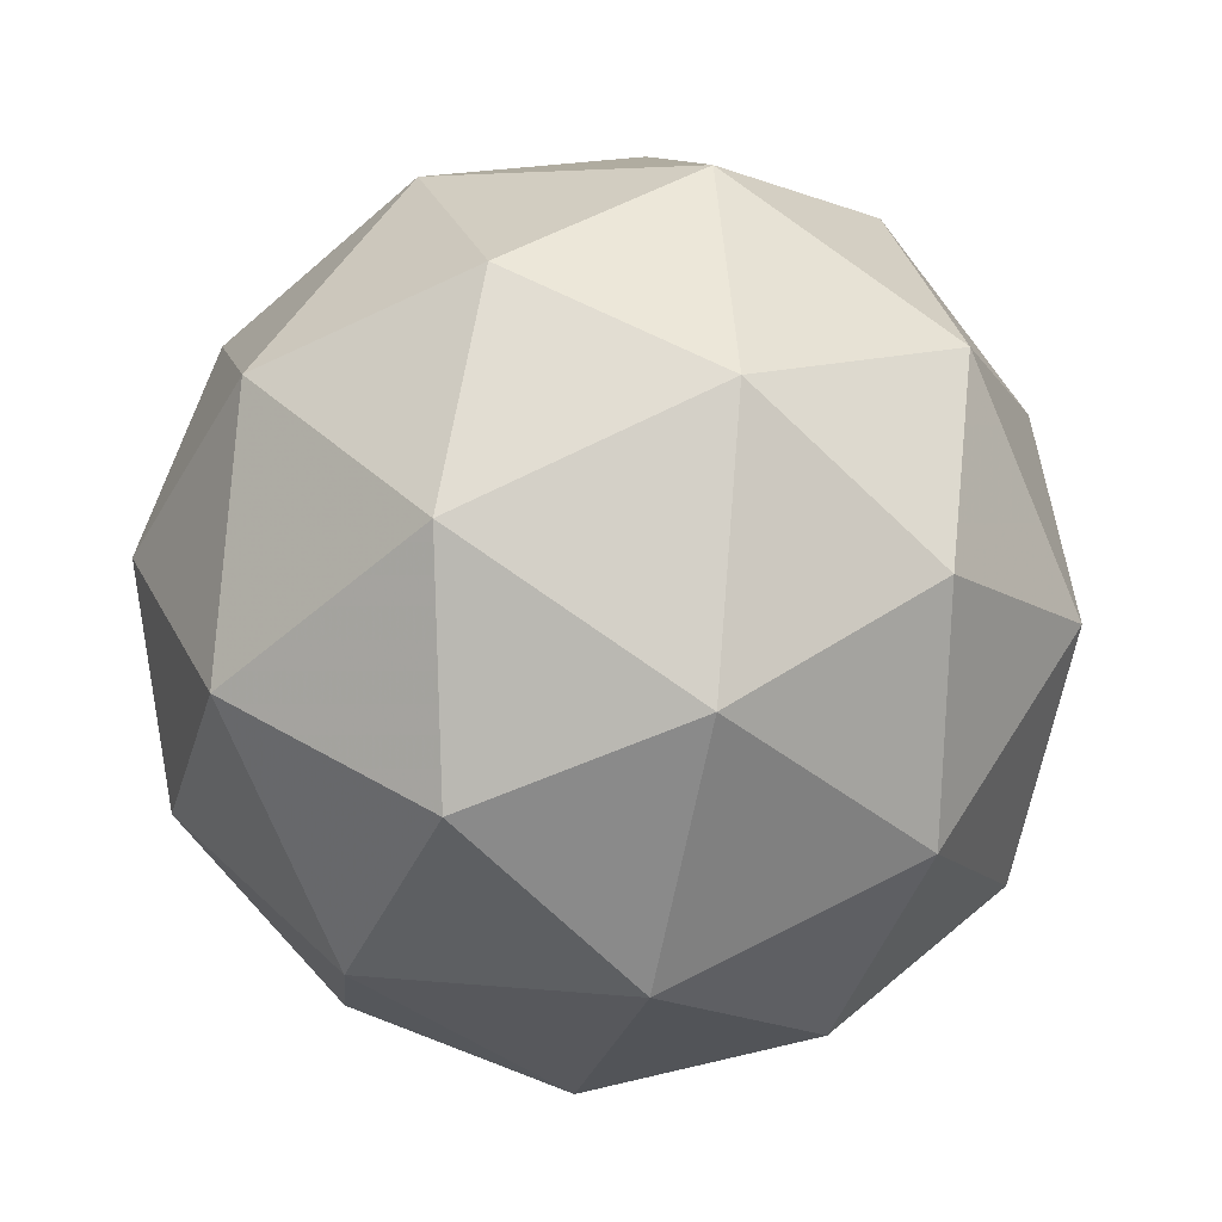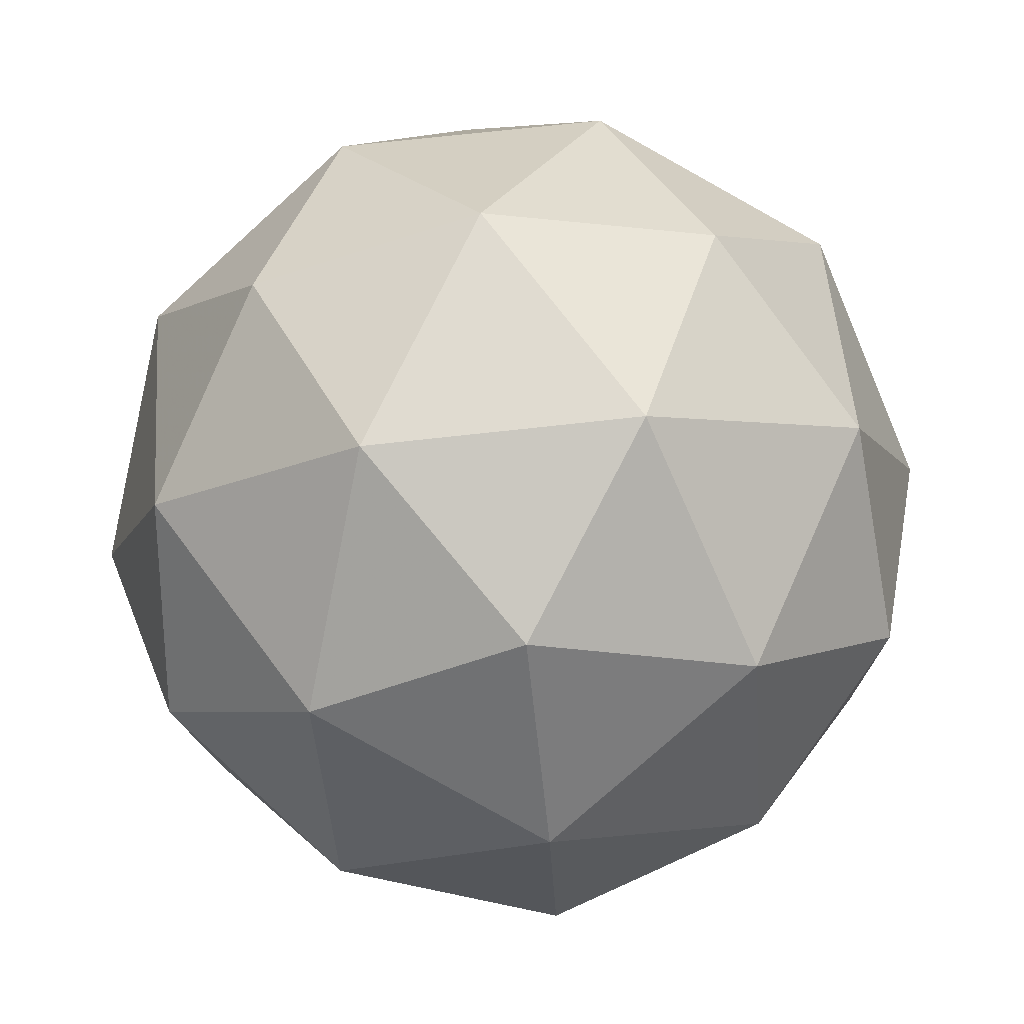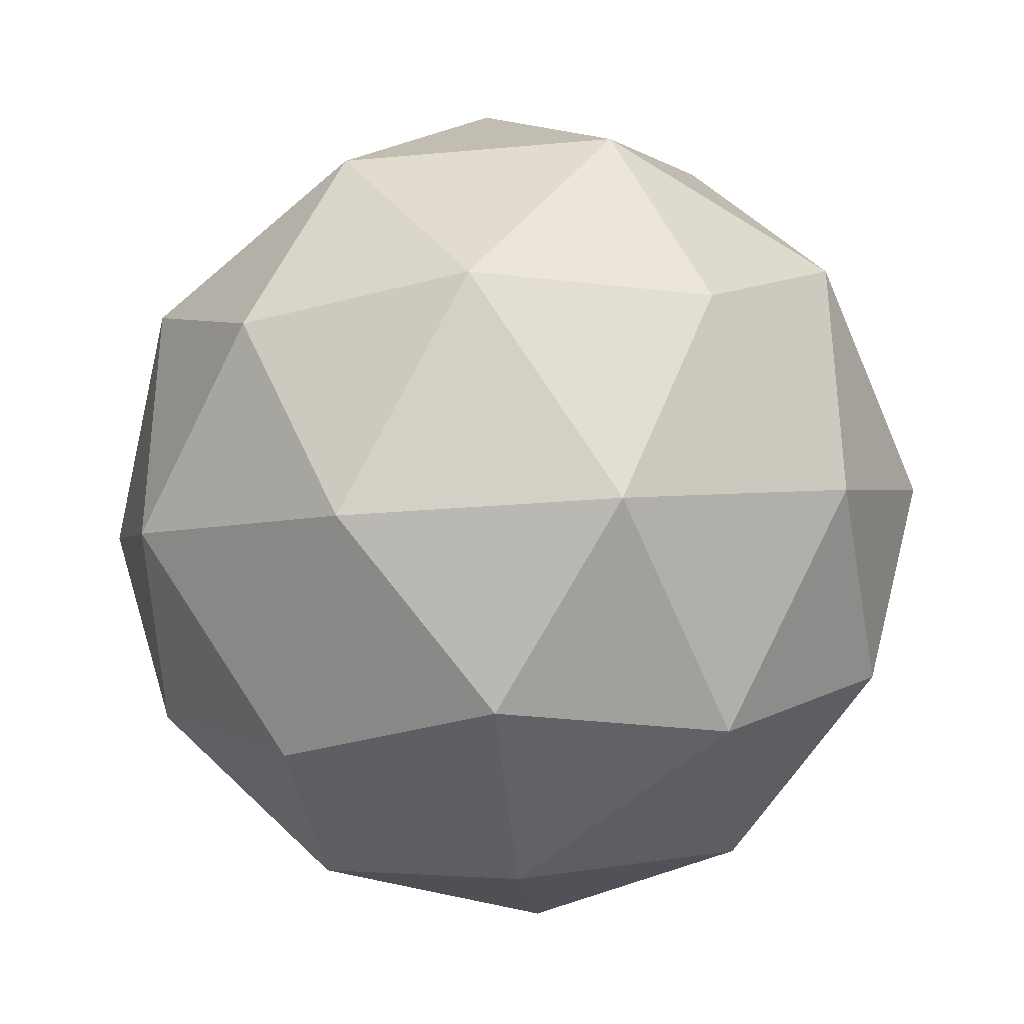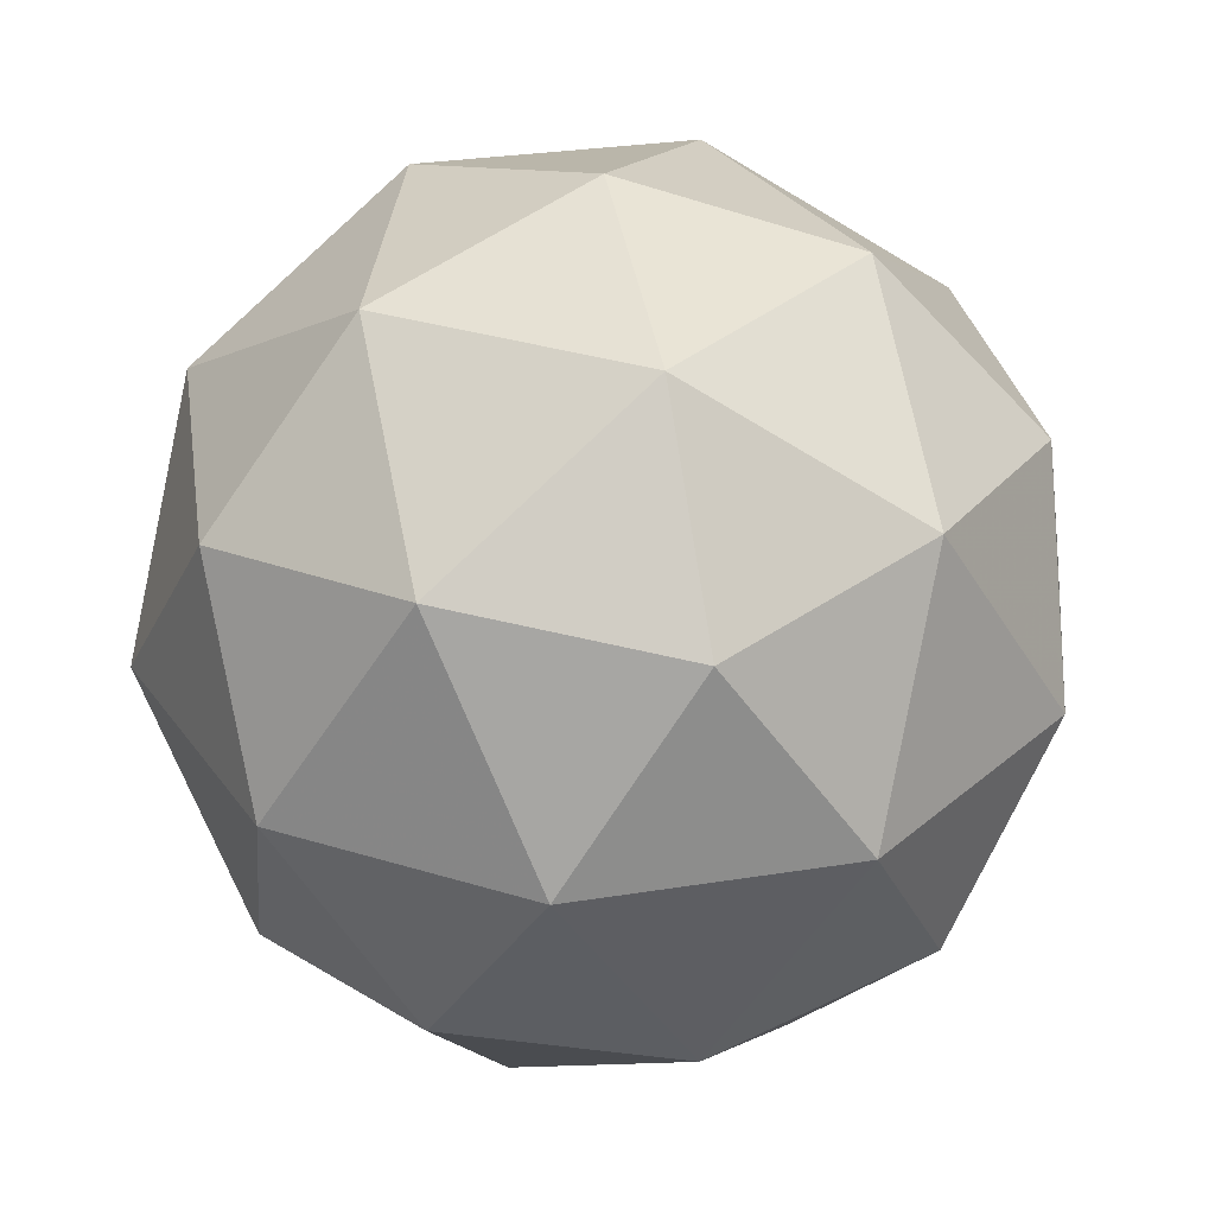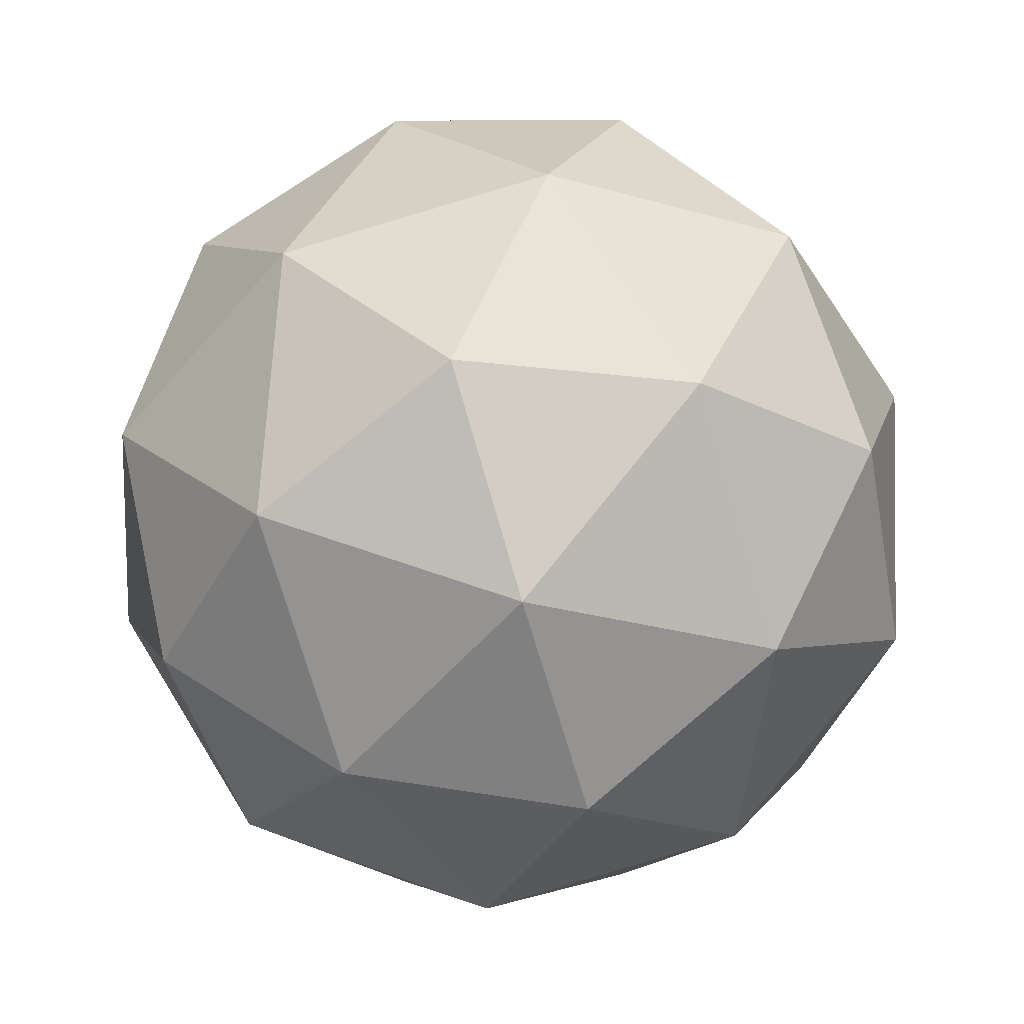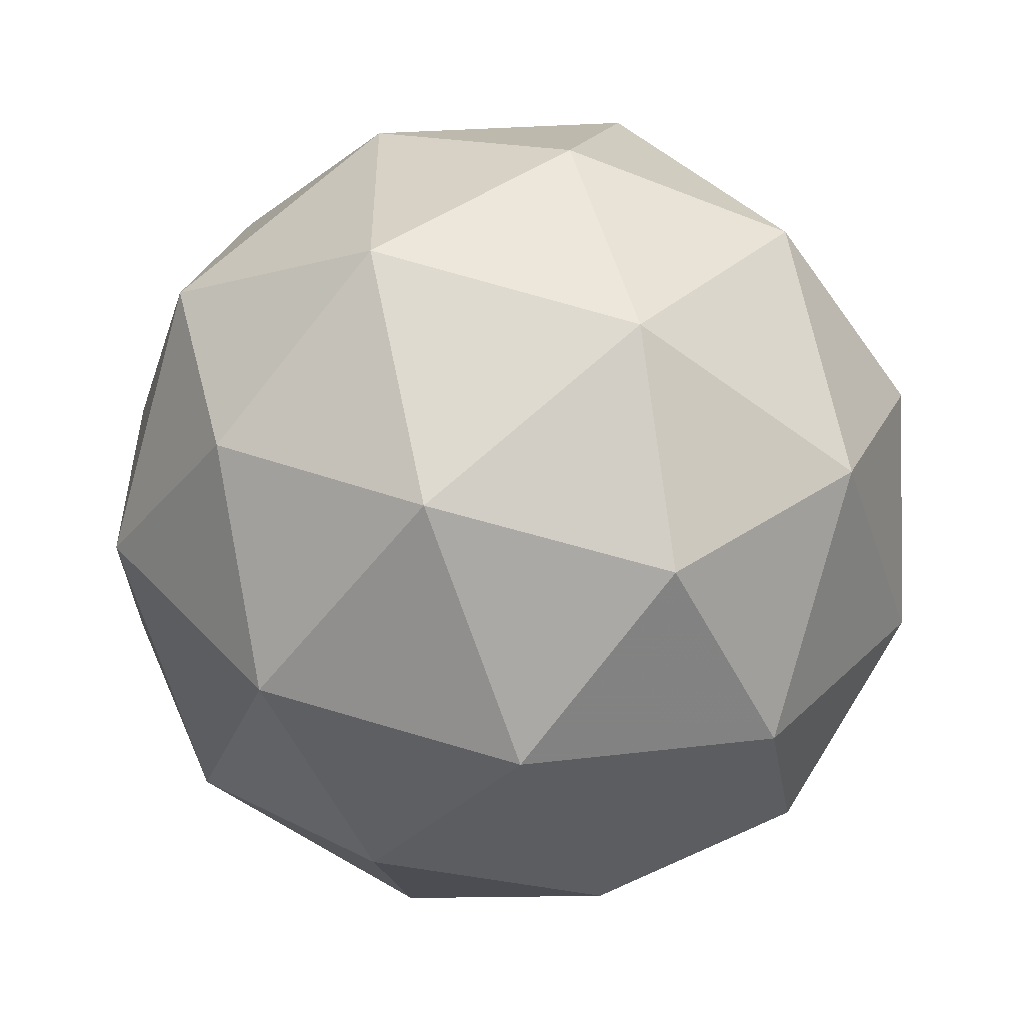
<metadata>
{"format":"obj","ext":"obj","renderer":"f3d","projection":"perspective","resolution":1024,"background":"white","views":[{"elev":15.7,"azim":-158.8,"up":"+Z"},{"elev":-6.0,"azim":-31.6,"up":"+Y"},{"elev":35.1,"azim":123.7,"up":"+Z"},{"elev":25.8,"azim":-152.8,"up":"+Y"},{"elev":68.5,"azim":-83.0,"up":"+Y"},{"elev":31.7,"azim":128.6,"up":"+Y"}]}
</metadata>
<code>
v 492.3 -111.1 -582.1
v 492.4 -111.1 -582.1
v 492.4 -111.2 -582.1
v 492.3 -111.2 -582.1
v 492.3 -111.1 -582.1
v 492.3 -111 -582.1
v 492.4 -111.2 -582
v 492.3 -111.2 -582.1
v 492.2 -111.2 -582.1
v 492.2 -111.1 -582
v 492.3 -111.1 -582
v 492.3 -111.2 -582
v 492.4 -111.1 -582.1
v 492.4 -111.1 -582.1
v 492.4 -111.1 -582.1
v 492.3 -111.1 -582.1
v 492.3 -111.1 -582.1
v 492.3 -111.1 -582.1
v 492.3 -111.2 -582.1
v 492.3 -111.1 -582.1
v 492.3 -111.1 -582.1
v 492.3 -111.1 -582.1
v 492.3 -111.1 -582
v 492.3 -111.1 -582
v 492.4 -111.2 -582
v 492.4 -111.1 -582
v 492.3 -111.2 -582.1
v 492.3 -111.2 -582.1
v 492.2 -111.1 -582.1
v 492.3 -111.2 -582.1
v 492.3 -111.1 -582.1
v 492.2 -111.1 -582.1
v 492.3 -111.1 -582
v 492.3 -111.2 -582
v 492.3 -111.2 -582.1
v 492.2 -111.1 -582.1
v 492.3 -111.1 -582
v 492.3 -111.2 -582
v 492.3 -111.1 -582
v 492.3 -111.2 -582
v 492.2 -111.2 -582
v 492.2 -111.1 -582
f 1 14 13
f 2 14 16
f 1 13 18
f 1 18 20
f 1 20 17
f 2 16 23
f 3 15 25
f 4 19 27
f 5 21 29
f 6 22 31
f 2 23 26
f 3 25 28
f 4 27 30
f 5 29 32
f 6 31 24
f 7 33 38
f 8 34 40
f 9 35 41
f 10 36 42
f 11 37 39
f 39 42 12
f 39 37 42
f 37 10 42
f 42 41 12
f 42 36 41
f 36 9 41
f 41 40 12
f 41 35 40
f 35 8 40
f 40 38 12
f 40 34 38
f 34 7 38
f 38 39 12
f 38 33 39
f 33 11 39
f 24 37 11
f 24 31 37
f 31 10 37
f 32 36 10
f 32 29 36
f 29 9 36
f 30 35 9
f 30 27 35
f 27 8 35
f 28 34 8
f 28 25 34
f 25 7 34
f 26 33 7
f 26 23 33
f 23 11 33
f 31 32 10
f 31 22 32
f 22 5 32
f 29 30 9
f 29 21 30
f 21 4 30
f 27 28 8
f 27 19 28
f 19 3 28
f 25 26 7
f 25 15 26
f 15 2 26
f 23 24 11
f 23 16 24
f 16 6 24
f 17 22 6
f 17 20 22
f 20 5 22
f 20 21 5
f 20 18 21
f 18 4 21
f 18 19 4
f 18 13 19
f 13 3 19
f 16 17 6
f 16 14 17
f 14 1 17
f 13 15 3
f 13 14 15
f 14 2 15

</code>
